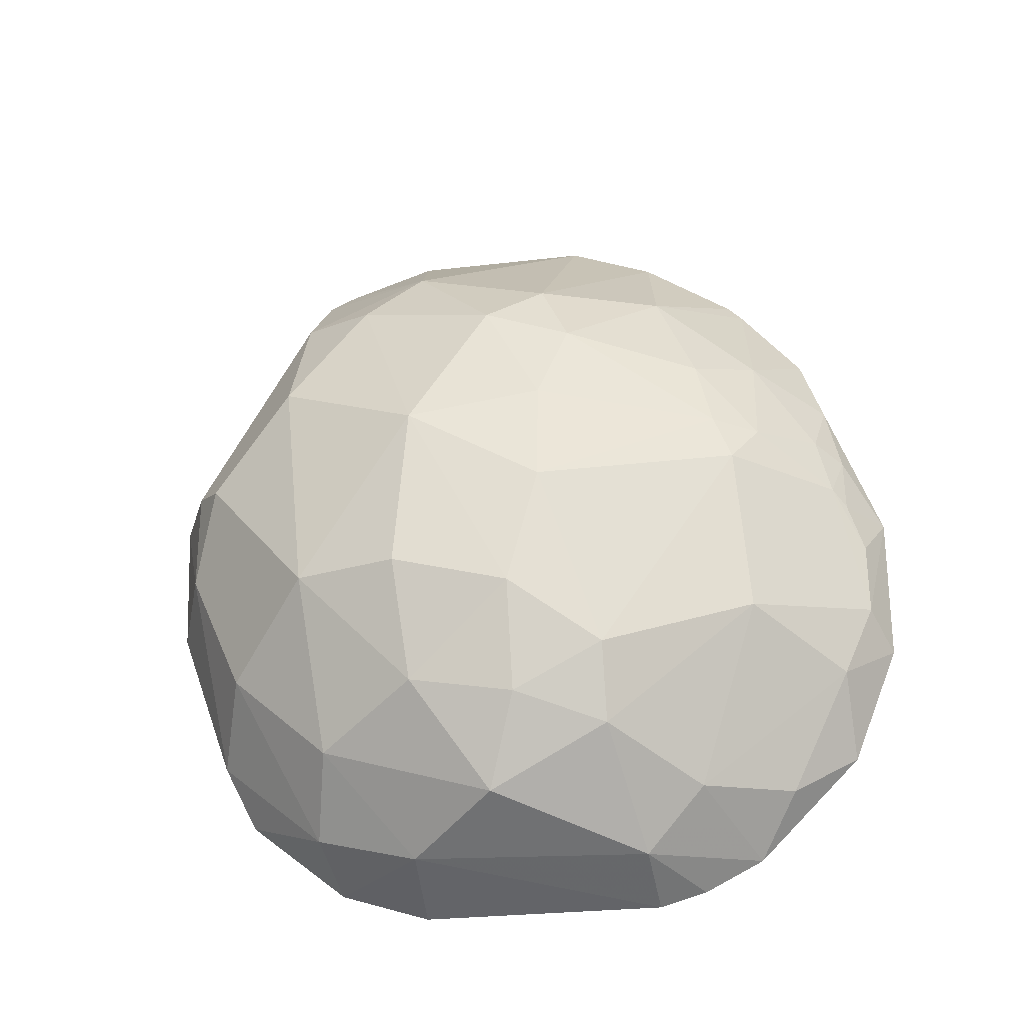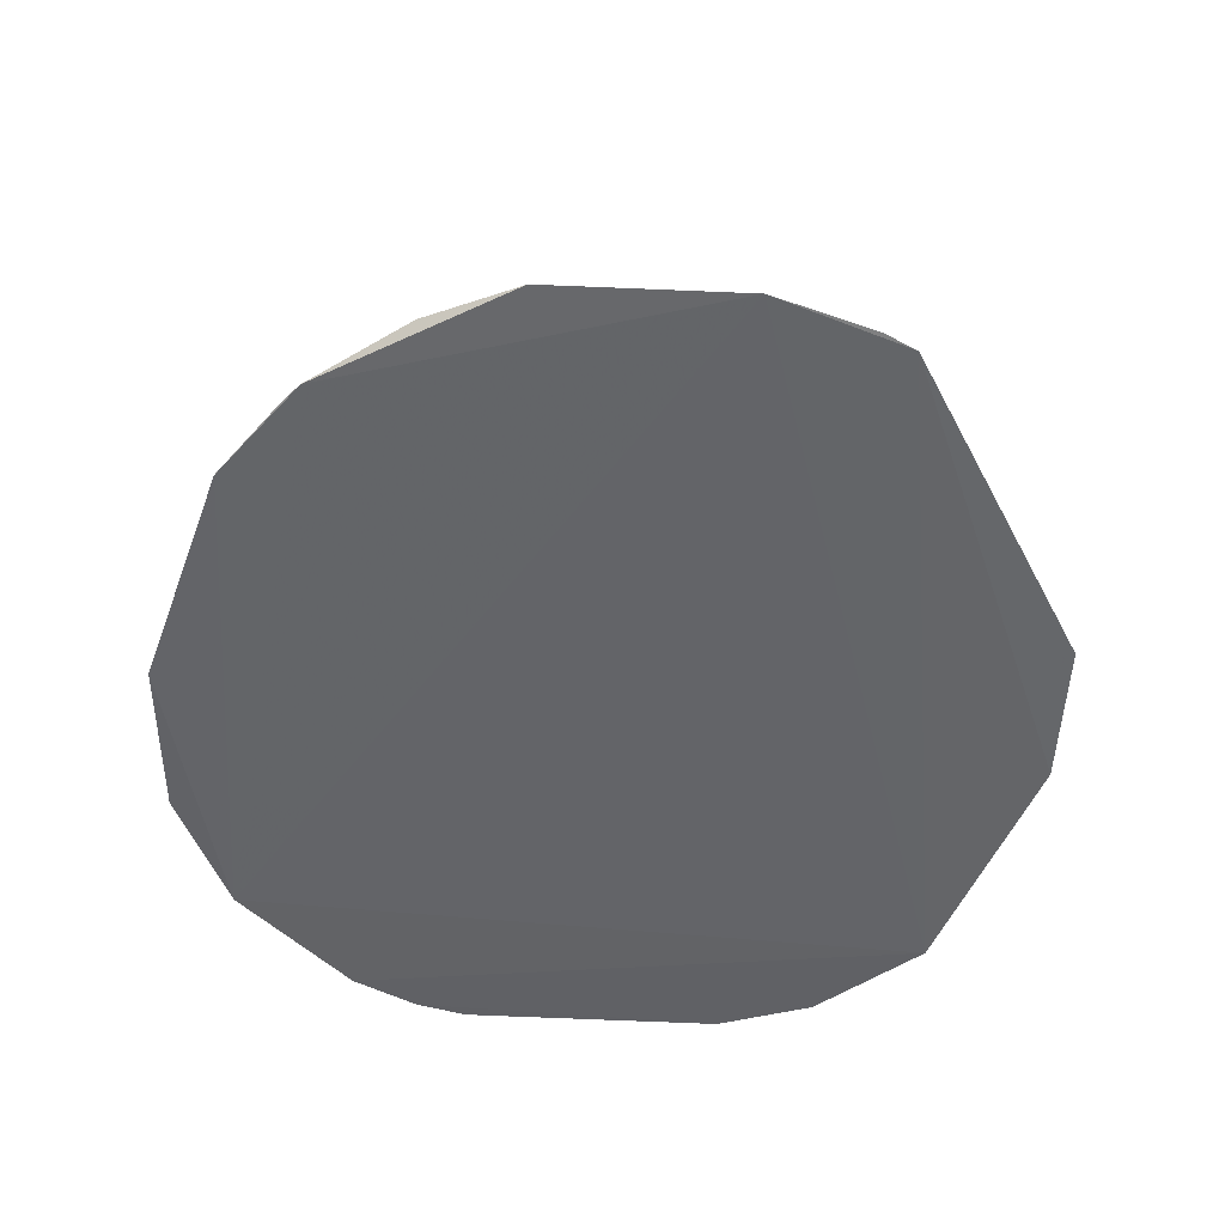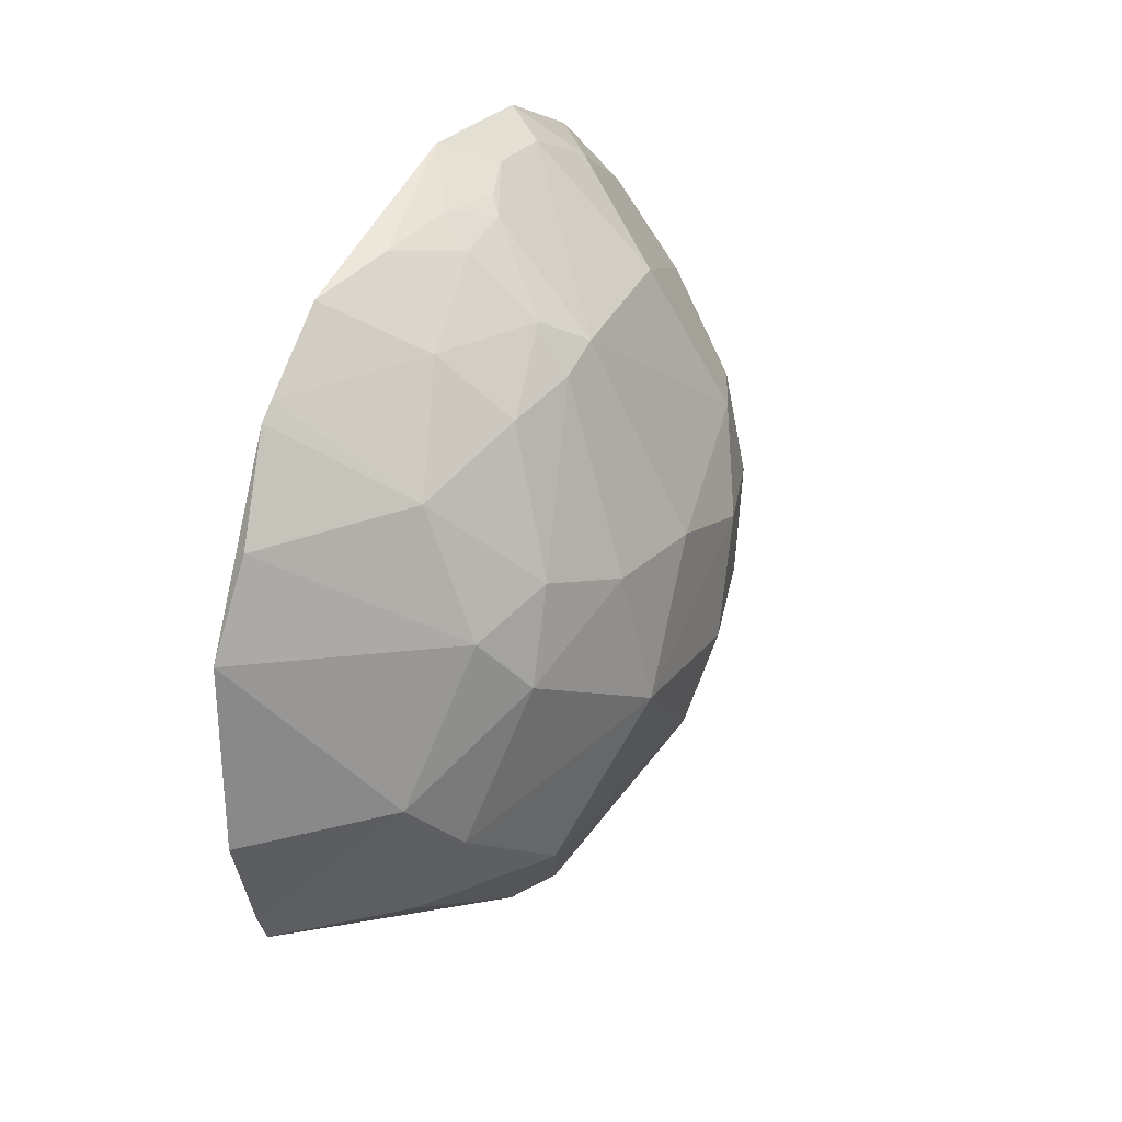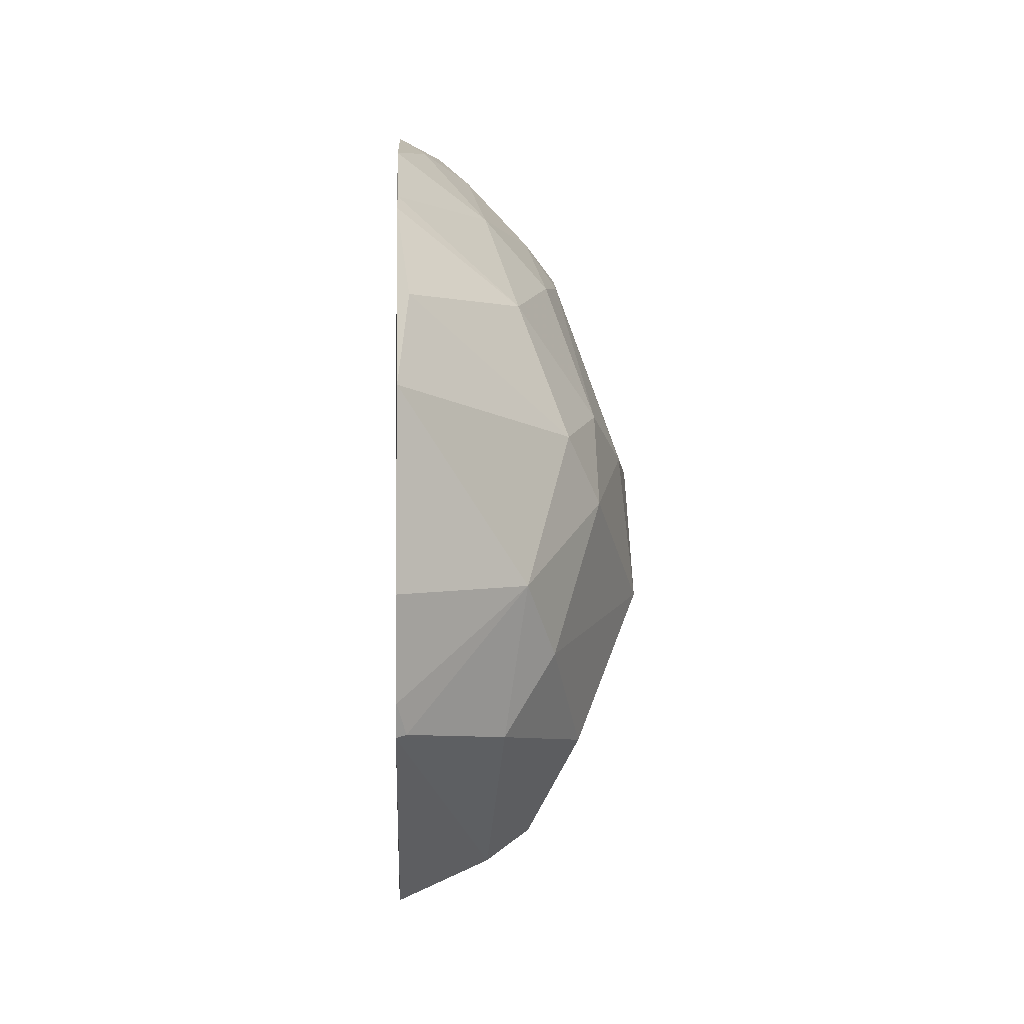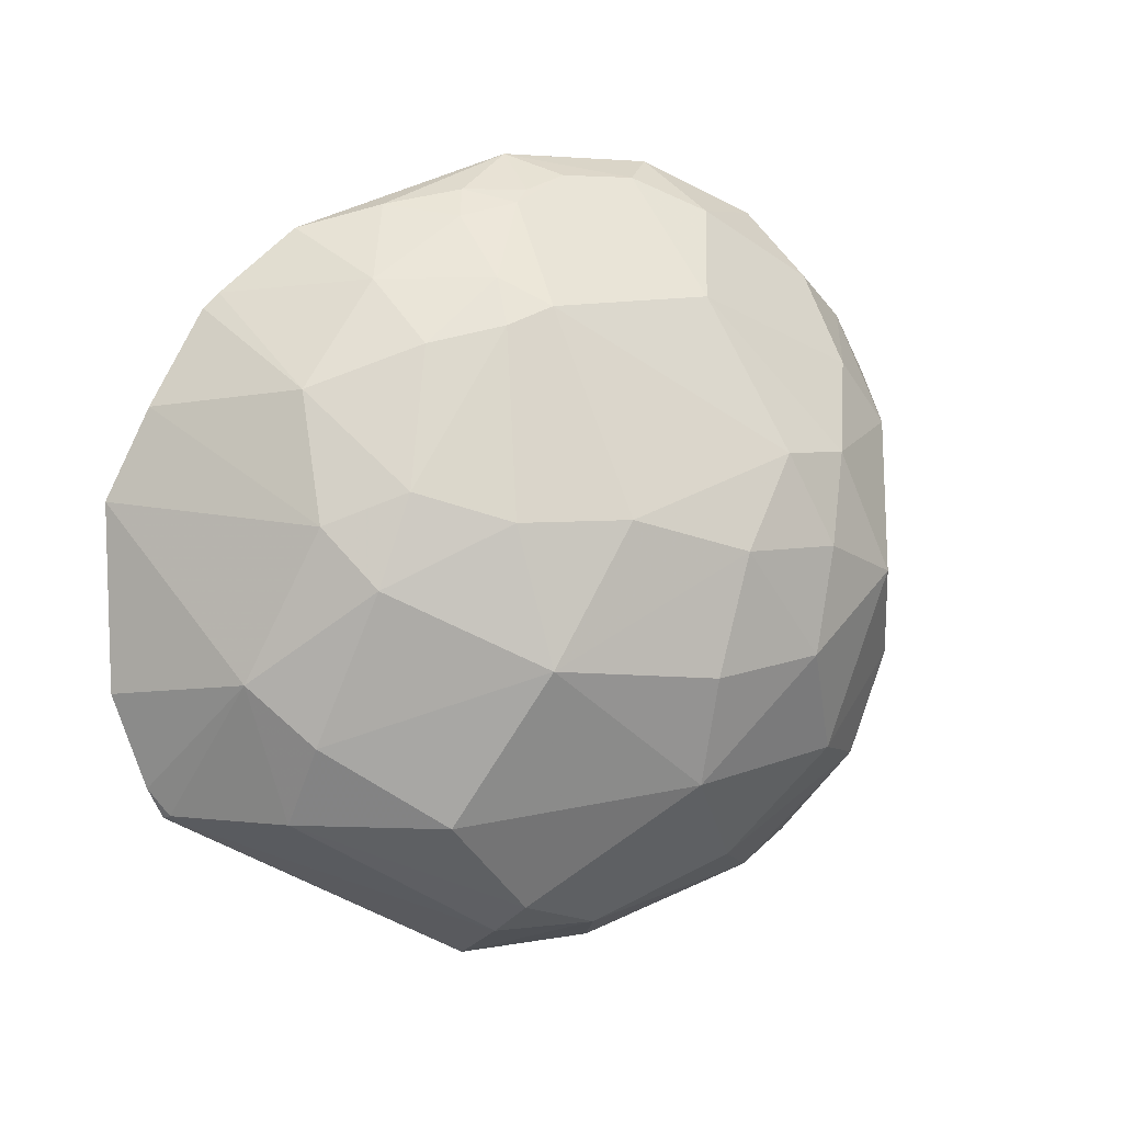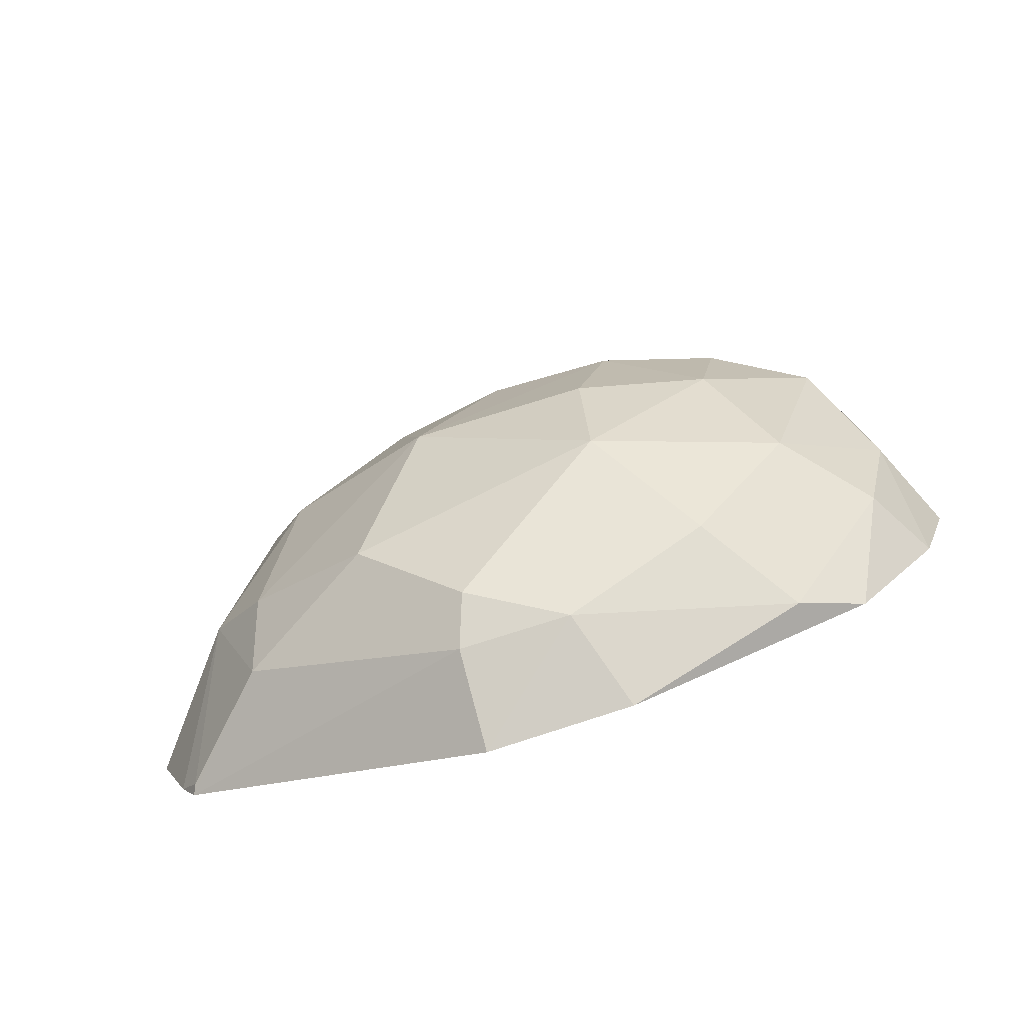
<metadata>
{"format":"obj","ext":"obj","renderer":"f3d","projection":"perspective","resolution":1024,"background":"white","views":[{"elev":-28.0,"azim":98.8,"up":"+Z"},{"elev":38.3,"azim":-87.3,"up":"+Z"},{"elev":26.2,"azim":25.7,"up":"+Y"},{"elev":-7.0,"azim":-2.9,"up":"+Y"},{"elev":3.8,"azim":67.3,"up":"+Y"},{"elev":-77.3,"azim":108.0,"up":"+Y"}]}
</metadata>
<code>
v 0.006891 0.02336 0.0464
v 0.02022 0.01508 0.02686
v 0.009254 0.04078 0.02175
v 0.007079 0.02767 0.001002
v 0.007126 -0.001504 0.01947
v 0.01836 0.02583 0.01268
v 0.006908 0.04206 0.02428
v 0.01497 0.03147 0.03172
v 0.007449 0.006866 0.04333
v 0.006821 0.03933 0.009337
v 0.01086 0.008528 0.004592
v 0.01575 0.02231 0.03756
v 0.006845 0.03422 0.04029
v 0.01076 0.03829 0.02828
v 0.01585 0.03341 0.02508
v 0.01428 0.001931 0.02601
v 0.006932 0.006698 0.04354
v 0.007005 0.003603 0.006958
v 0.006941 0.04197 0.01588
v 0.01243 0.0307 0.006175
v 0.01845 0.0151 0.01102
v 0.01924 0.02249 0.02847
v 0.01499 0.01108 0.03763
v 0.01314 0.02915 0.03766
v 0.006817 0.03771 0.03613
v 0.009188 0.03984 0.02758
v 0.01413 0.03493 0.02749
v 0.006883 0.01337 0.04622
v 0.01197 0.0002959 0.02686
v 0.006907 0.03355 0.003493
v 0.007136 0.01421 0.0008962
v 0.01341 0.003752 0.01371
v 0.009274 0.04079 0.01769
v 0.02019 0.02082 0.01593
v 0.01835 0.008525 0.01777
v 0.01593 0.01927 0.005226
v 0.01754 0.01917 0.03513
v 0.01744 0.02405 0.03341
v 0.01671 0.006849 0.03102
v 0.007449 0.02826 0.04418
v 0.01158 0.03485 0.03338
v 0.01077 0.0391 0.02506
v 0.01004 0.03986 0.02422
v 0.008284 0.03898 0.03173
v 0.01581 0.03241 0.02762
v 0.006953 0.008308 0.04442
v 0.006805 0.0334 0.04113
v 0.01344 0.01428 0.04088
v 0.0124 0.00685 0.03835
v 0.007182 -0.001865 0.02699
v 0.01194 0.0003139 0.02114
v 0.01107 0.02739 0.002836
v 0.008982 0.03568 0.006814
v 0.007123 0.009196 0.002483
v 0.006964 0.03026 0.001789
v 0.008526 0.002061 0.01023
v 0.01496 0.009568 0.008373
v 0.01497 0.03411 0.01588
v 0.01 0.03907 0.01352
v 0.02016 0.02257 0.0225
v 0.02019 0.01432 0.01764
v 0.01663 0.02584 0.008564
v 0.01842 0.02089 0.01002
v 0.0118 0.01433 0.002956
f 18 5 17
f 19 10 7
f 25 7 10
f 28 18 17
f 28 10 18
f 30 18 10
f 33 19 7
f 33 7 3
f 37 2 22
f 37 23 2
f 38 37 22
f 38 12 37
f 38 24 12
f 38 8 24
f 39 2 23
f 39 35 2
f 39 16 35
f 40 1 12
f 40 12 24
f 41 27 14
f 41 8 27
f 41 24 8
f 41 25 13
f 41 13 24
f 42 26 14
f 42 14 27
f 42 27 15
f 42 33 3
f 42 15 33
f 43 3 7
f 43 7 26
f 43 42 3
f 43 26 42
f 44 14 26
f 44 41 14
f 44 25 41
f 44 26 7
f 44 7 25
f 45 27 8
f 45 15 27
f 45 8 38
f 45 38 22
f 46 28 17
f 46 17 9
f 47 28 1
f 47 13 25
f 47 25 10
f 47 10 28
f 47 1 40
f 47 40 24
f 47 24 13
f 48 12 1
f 48 1 28
f 48 37 12
f 48 23 37
f 48 28 46
f 48 46 9
f 49 9 17
f 49 17 29
f 49 29 16
f 49 16 39
f 49 39 23
f 49 48 9
f 49 23 48
f 50 29 17
f 50 17 5
f 51 16 29
f 51 35 16
f 51 32 35
f 51 50 5
f 51 29 50
f 52 30 20
f 53 30 10
f 53 20 30
f 54 11 18
f 54 18 31
f 55 4 31
f 55 52 4
f 55 30 52
f 55 31 18
f 55 18 30
f 56 5 18
f 56 18 11
f 56 11 32
f 56 51 5
f 56 32 51
f 57 32 11
f 57 35 32
f 57 21 35
f 57 36 21
f 58 33 15
f 58 15 6
f 59 10 19
f 59 19 33
f 59 33 58
f 59 53 10
f 59 58 20
f 59 20 53
f 60 22 2
f 60 2 34
f 60 45 22
f 60 15 45
f 60 34 6
f 60 6 15
f 61 34 2
f 61 2 35
f 61 35 21
f 61 21 34
f 62 58 6
f 62 20 58
f 62 52 20
f 62 36 52
f 63 34 21
f 63 21 36
f 63 6 34
f 63 62 6
f 63 36 62
f 64 52 36
f 64 31 4
f 64 4 52
f 64 54 31
f 64 11 54
f 64 57 11
f 64 36 57

</code>
